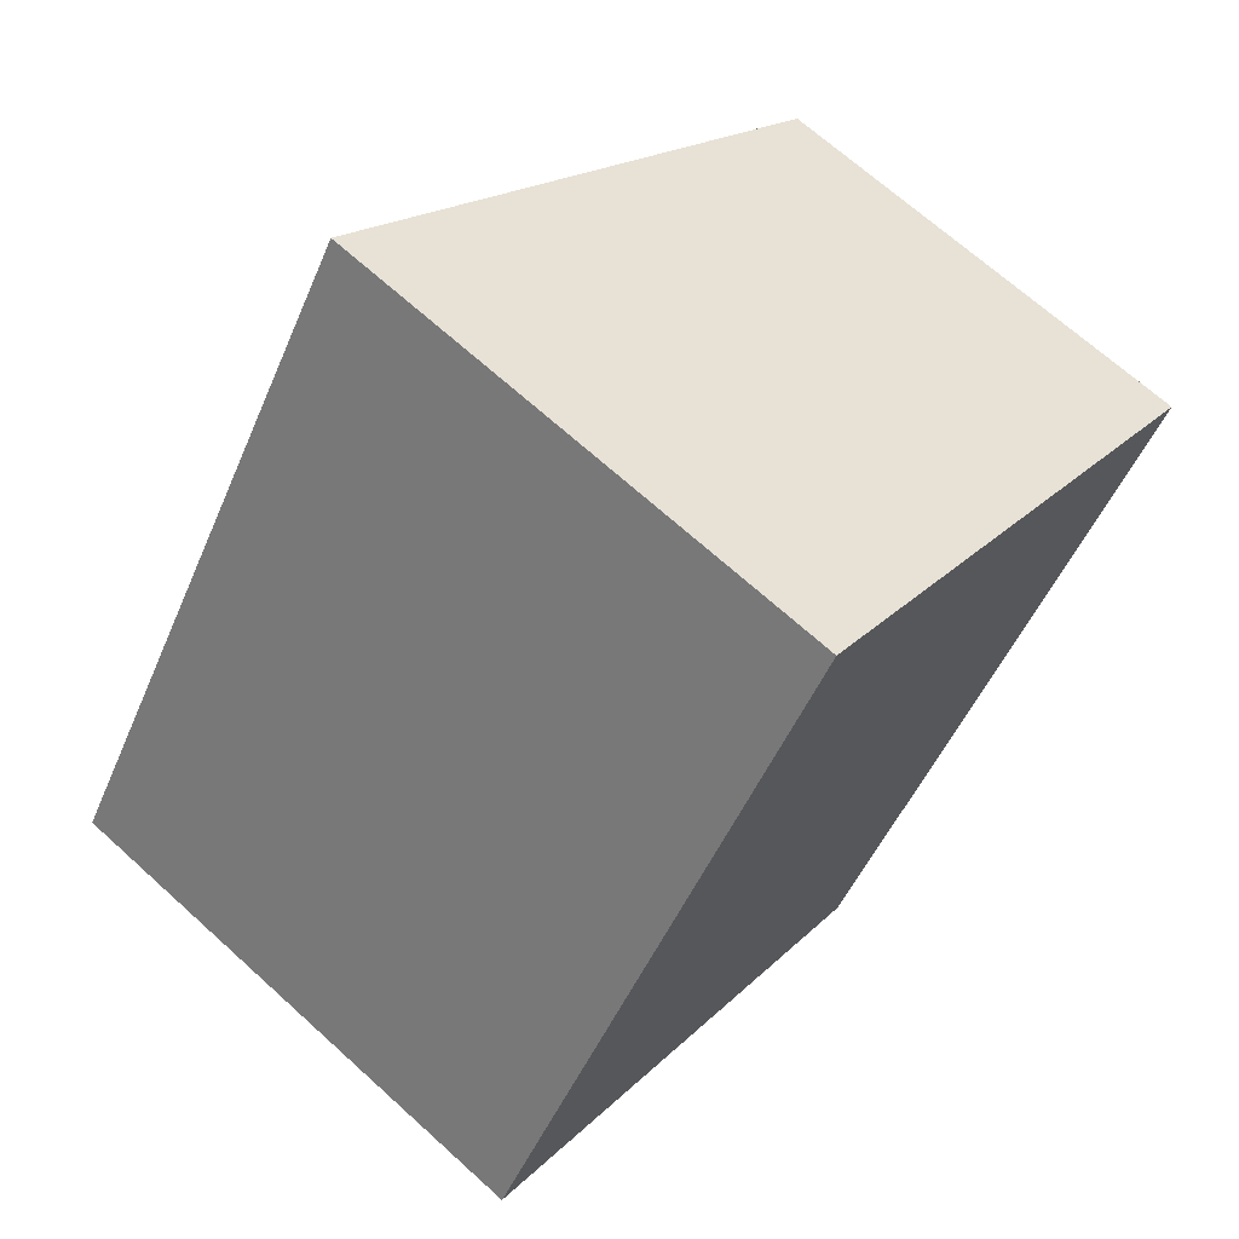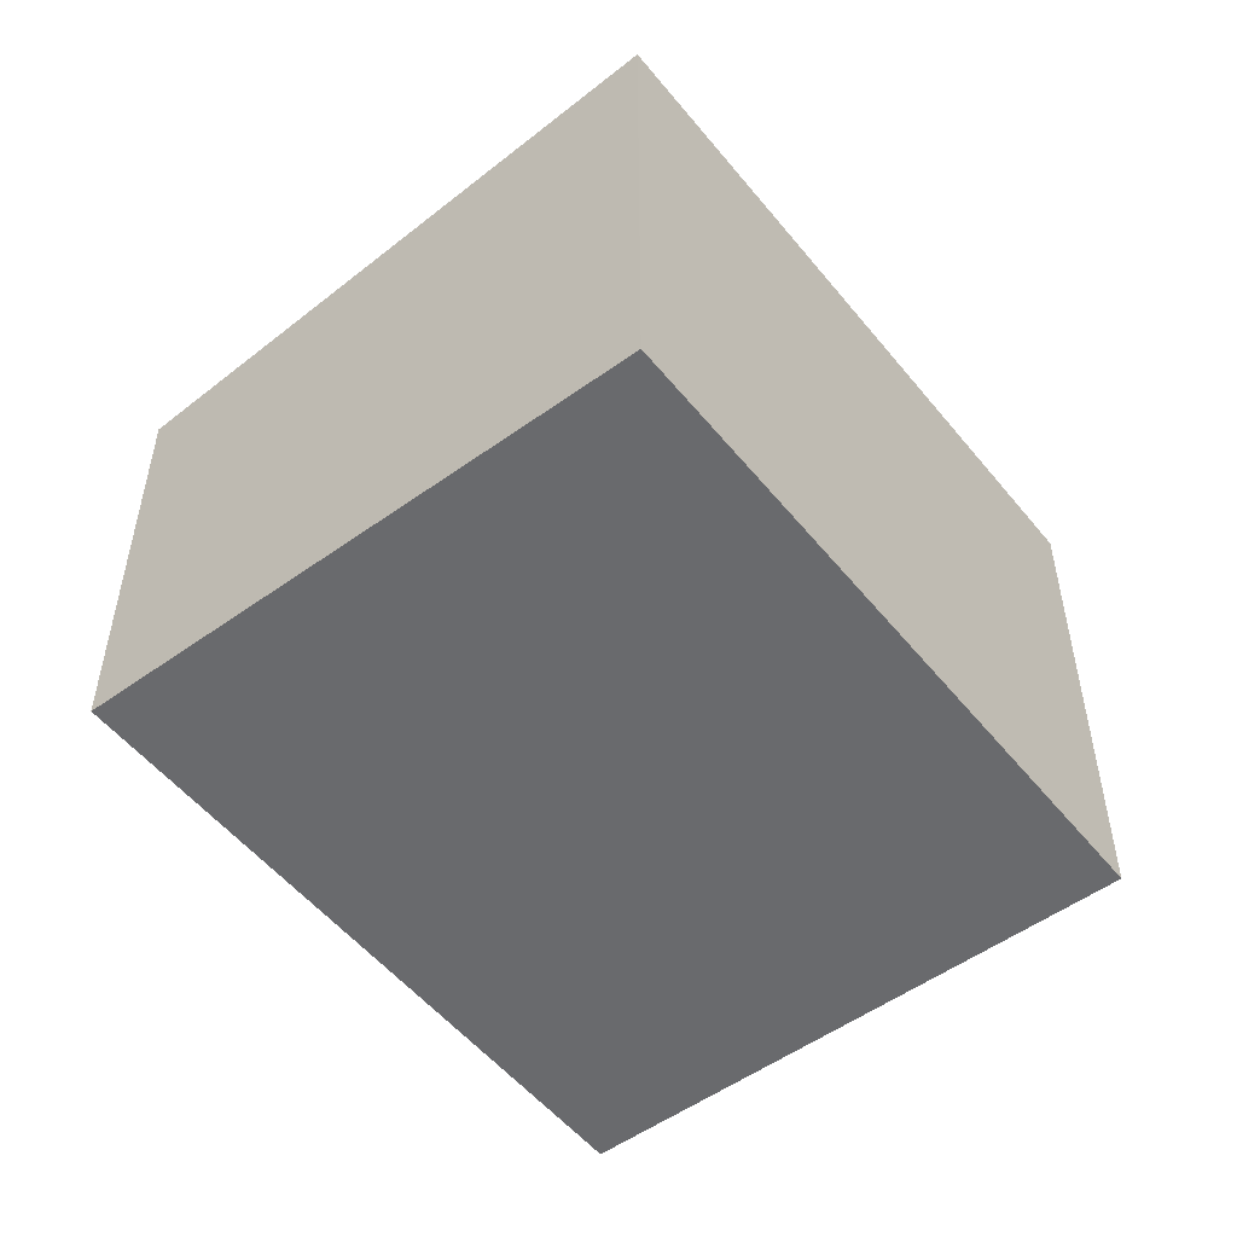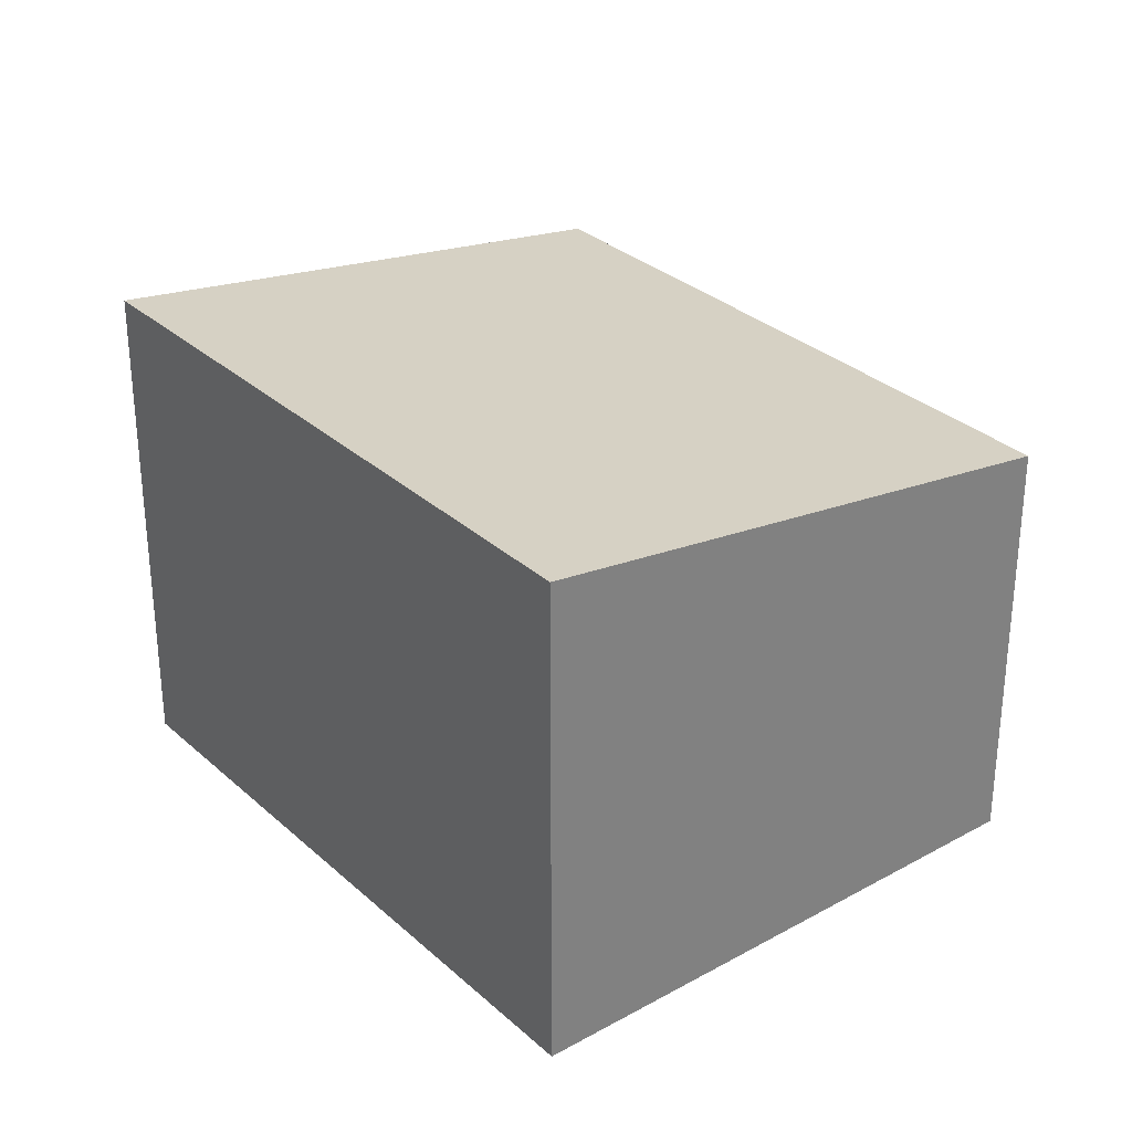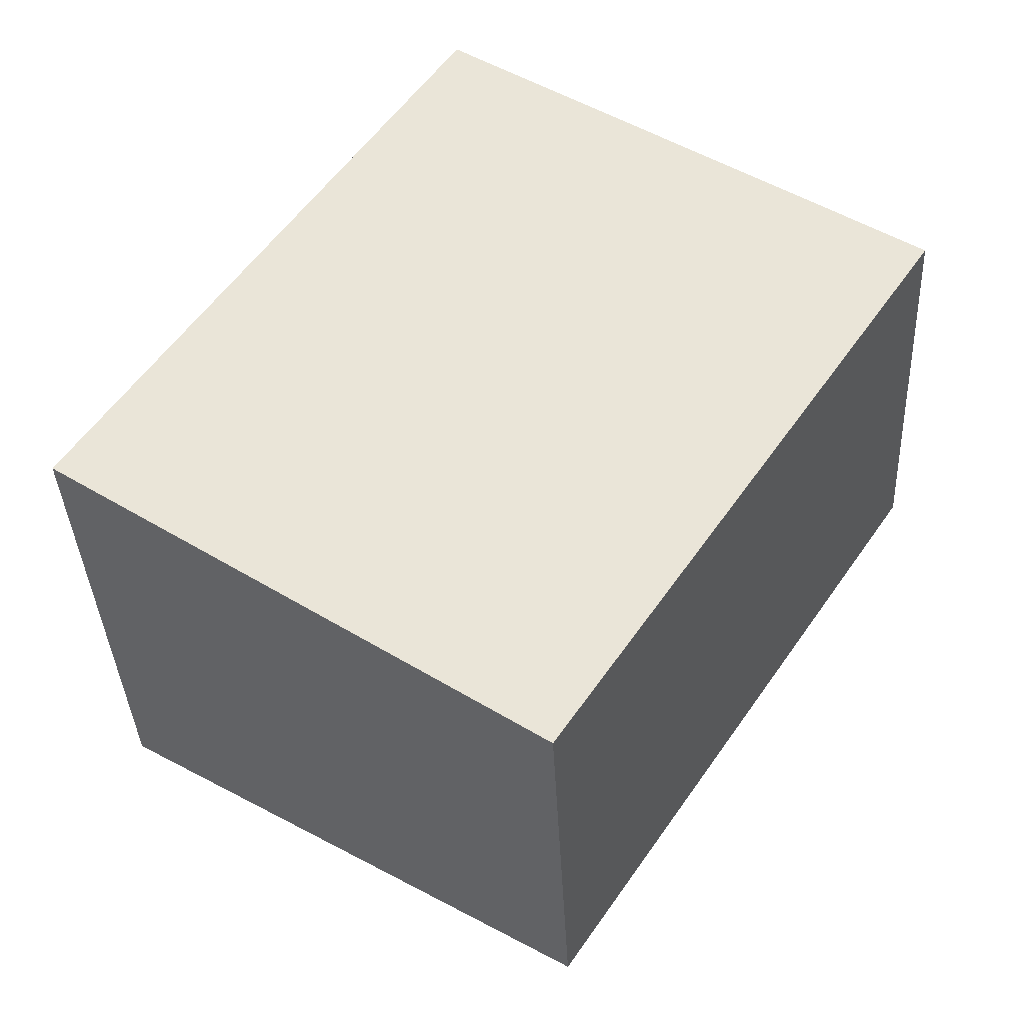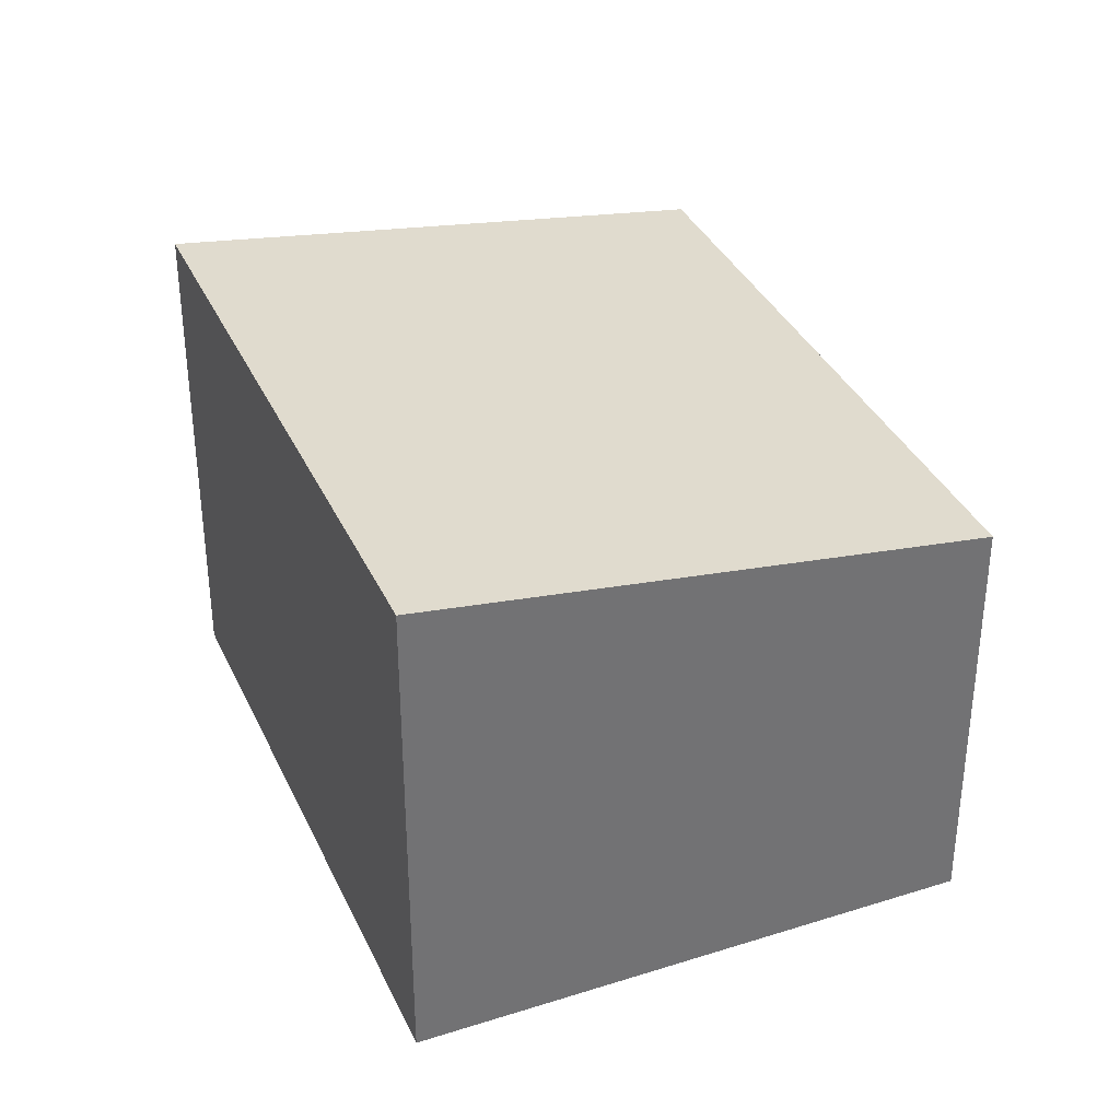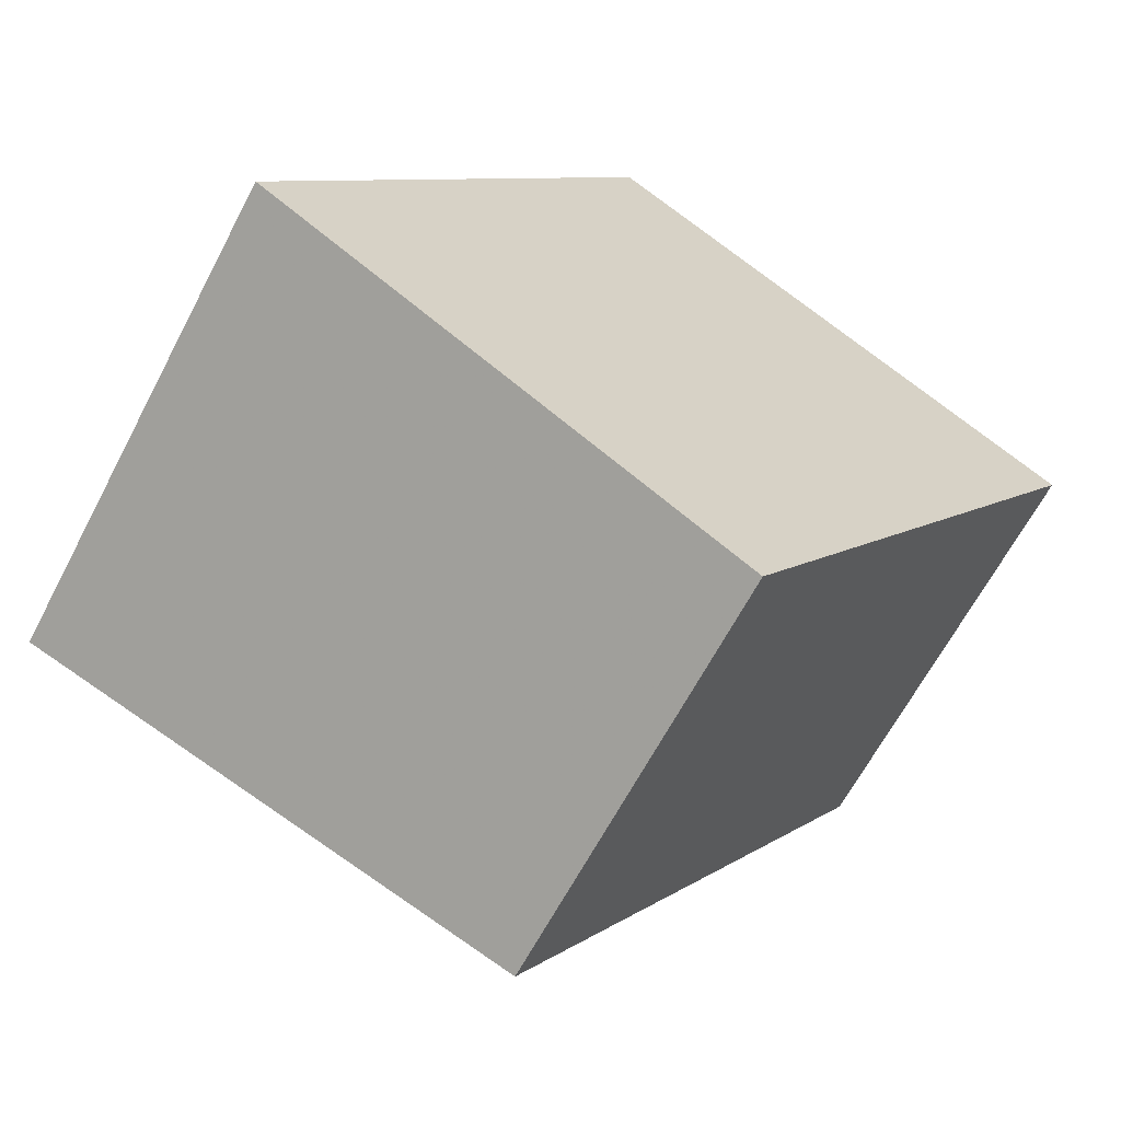
<metadata>
{"format":"obj","ext":"obj","renderer":"f3d","projection":"perspective","resolution":1024,"background":"white","views":[{"elev":68.3,"azim":132.2,"up":"+Y"},{"elev":-53.0,"azim":71.8,"up":"+Z"},{"elev":30.7,"azim":175.5,"up":"+Z"},{"elev":-37.2,"azim":-177.2,"up":"+Y"},{"elev":35.7,"azim":-168.6,"up":"+Z"},{"elev":-64.2,"azim":152.4,"up":"+Y"}]}
</metadata>
<code>
v 321 -403.8 1.733
v 323 -402.5 2.046
v 324.5 -404.8 2.053
v 322.6 -406.1 1.739
v 323 -402.5 2.046
v 321 -403.8 1.733
v 321 -403.8 0
v 323 -402.5 0
v 324.5 -404.8 2.053
v 323 -402.5 2.046
v 323 -402.5 0
v 324.5 -404.8 0
v 322.6 -406.1 1.739
v 324.5 -404.8 2.053
v 324.5 -404.8 0
v 322.6 -406.1 0
v 321 -403.8 1.733
v 322.6 -406.1 1.739
v 322.6 -406.1 0
v 321 -403.8 0
v 321 -403.8 0
v 323 -402.5 0
v 324.5 -404.8 0
v 322.6 -406.1 0
f 2 3 4 1
f 6 7 8 5
f 10 11 12 9
f 14 15 16 13
f 18 19 20 17
f 22 23 24 21

</code>
